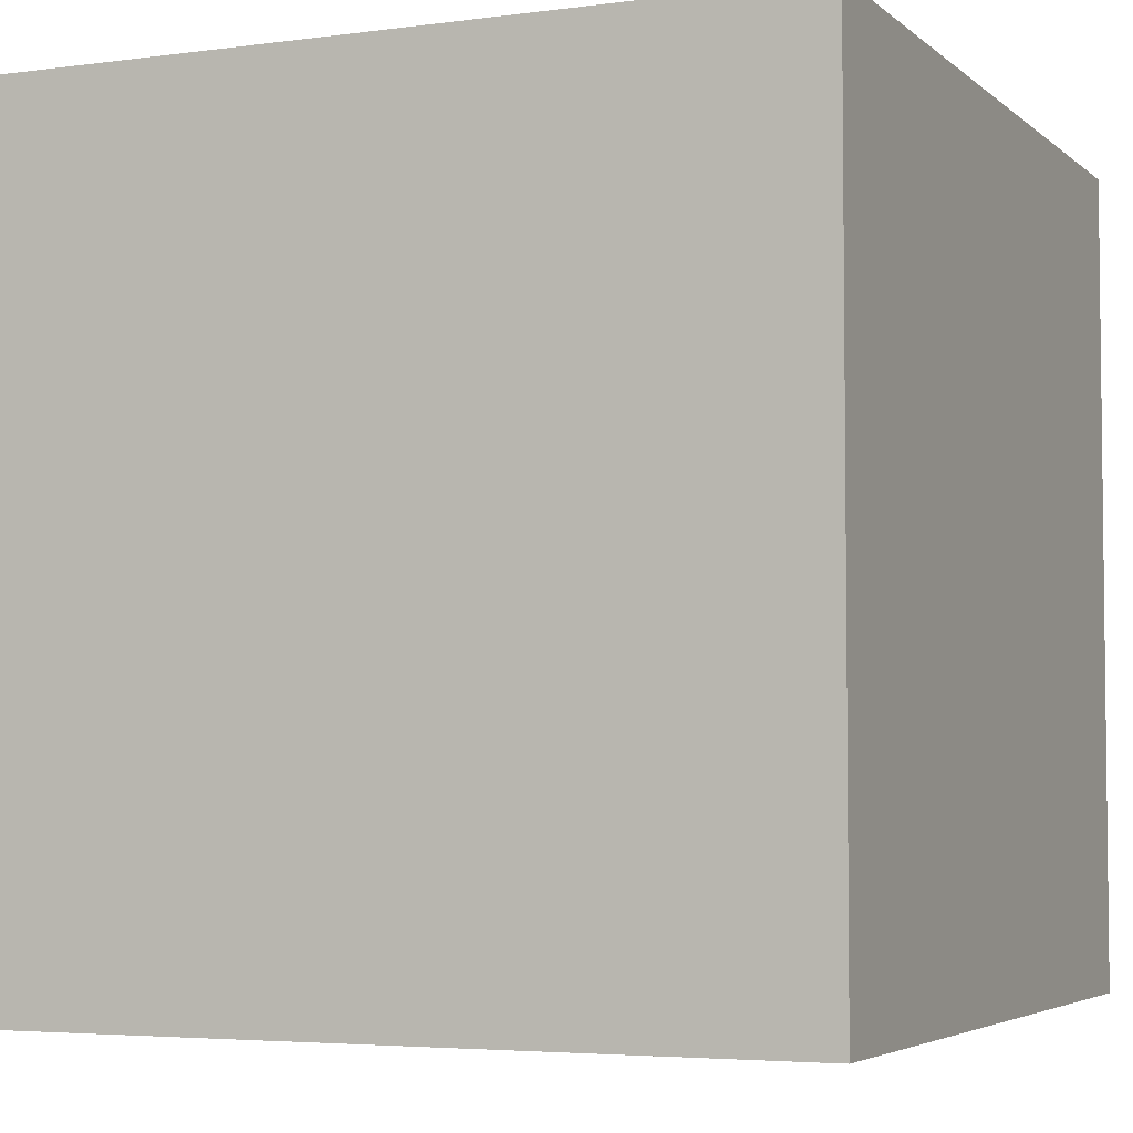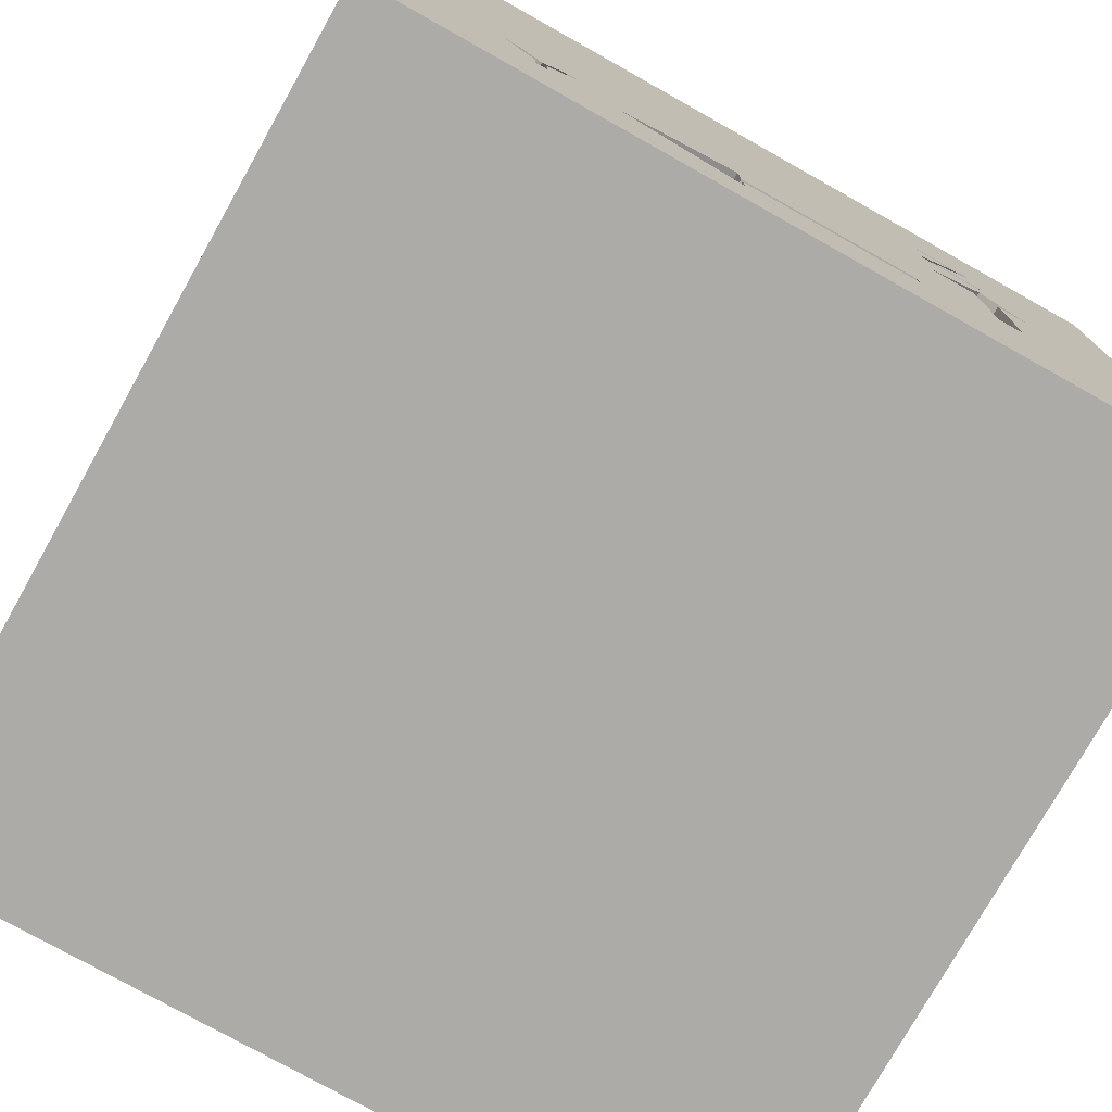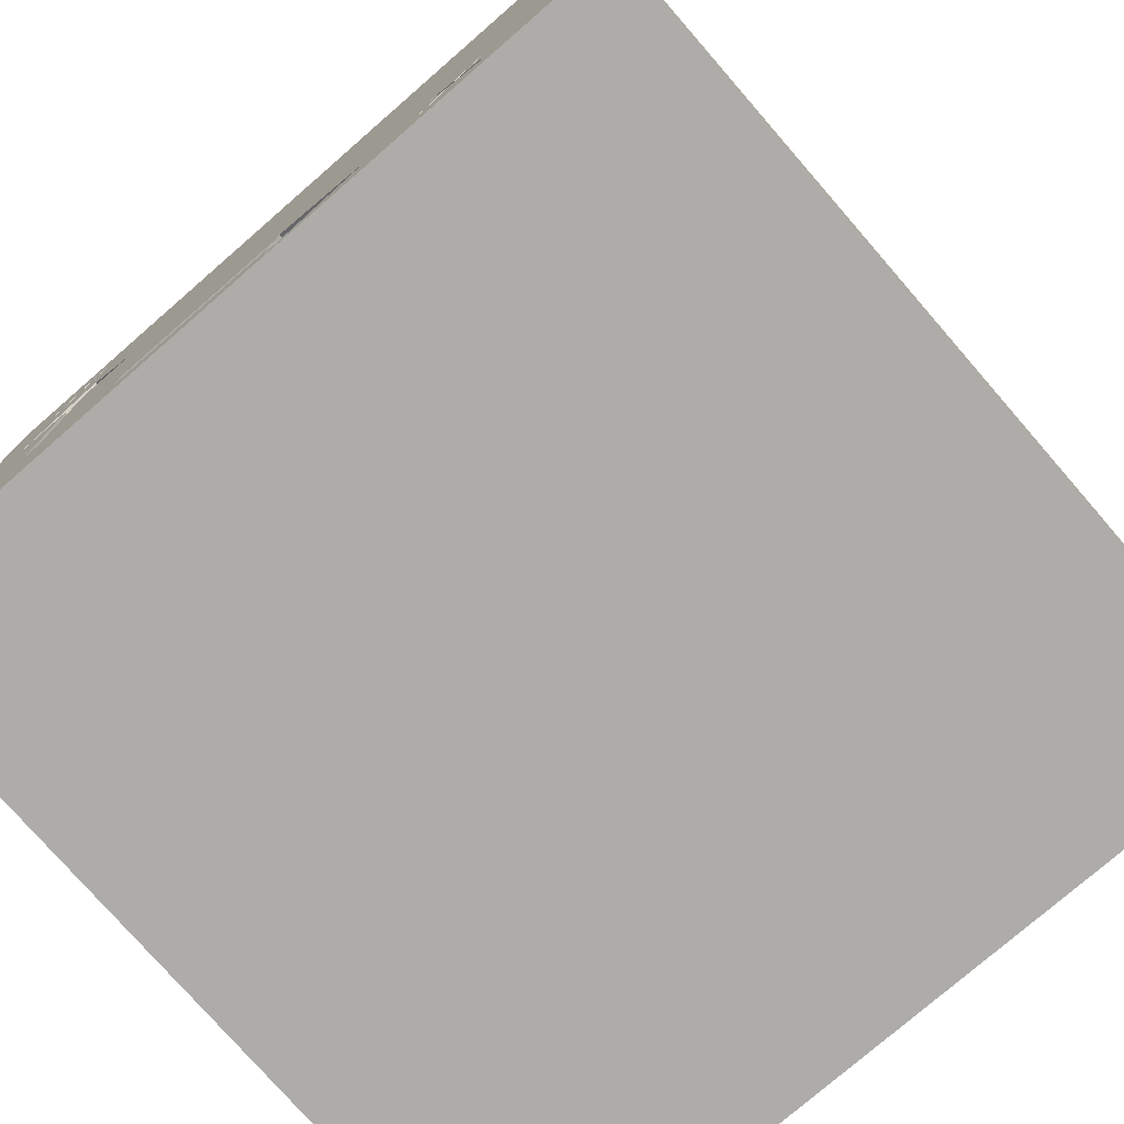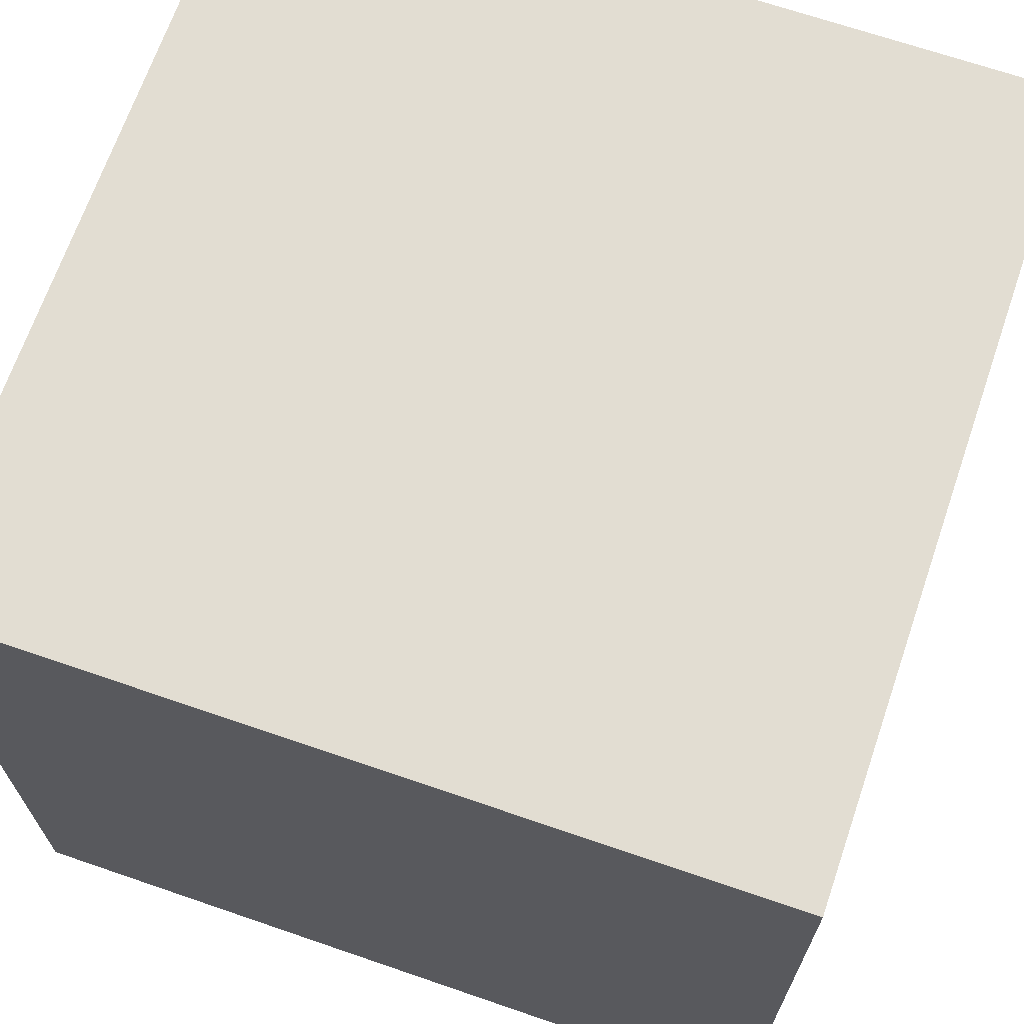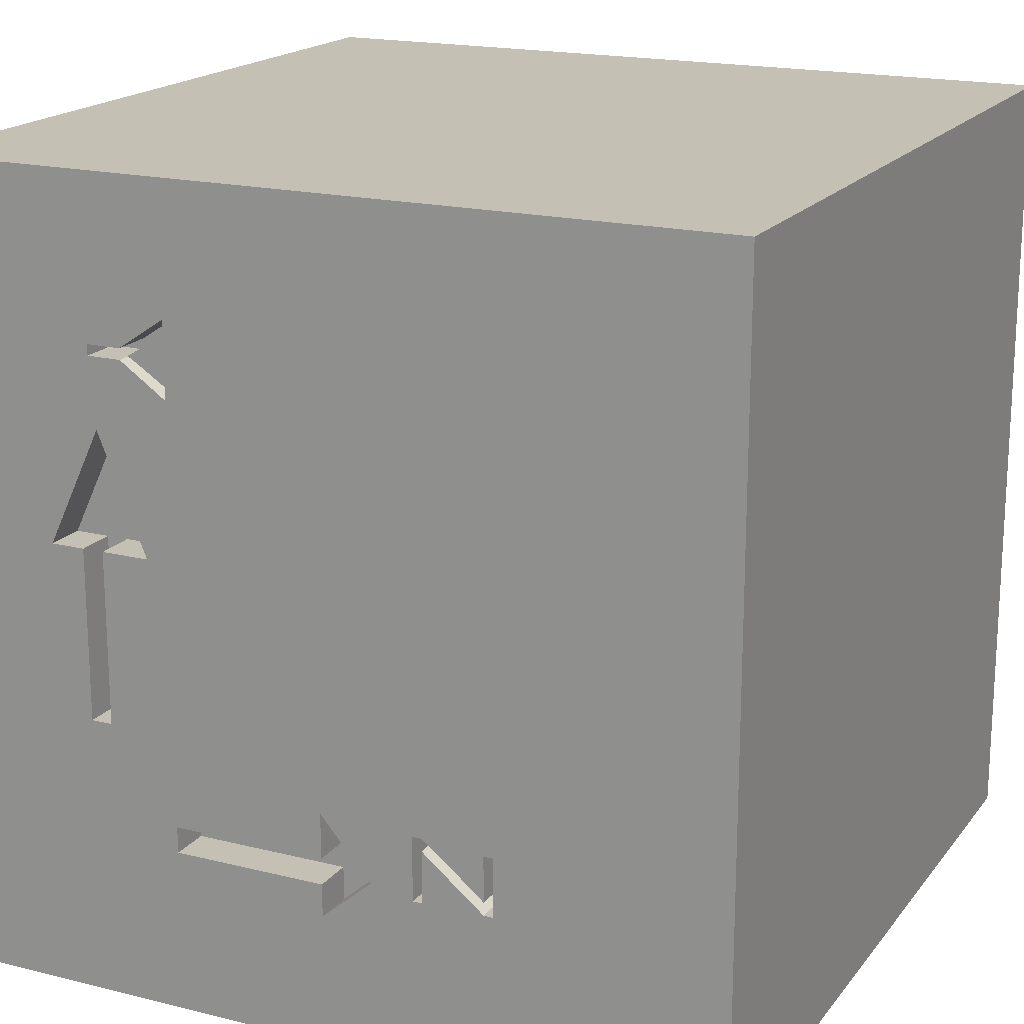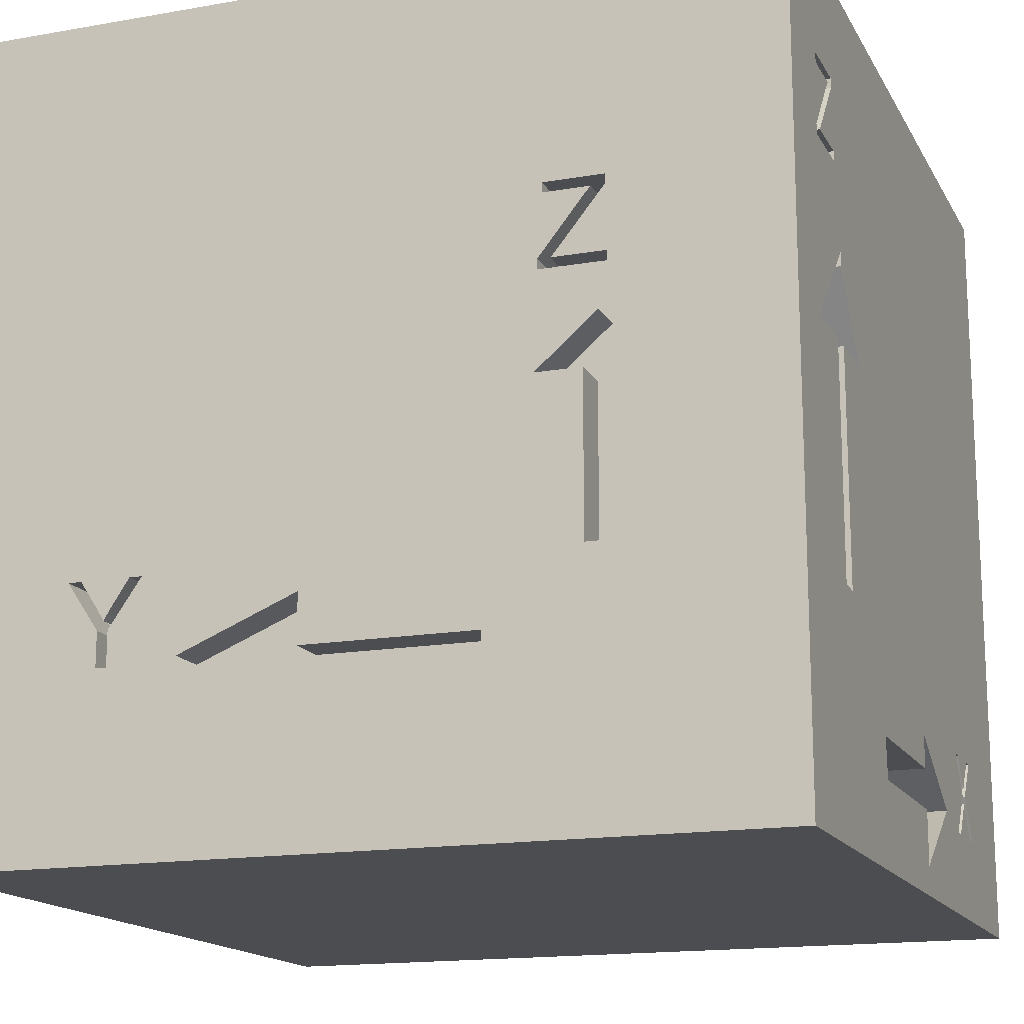
<metadata>
{"format":"obj","ext":"obj","renderer":"f3d","projection":"perspective","resolution":1024,"background":"white","views":[{"elev":-4.3,"azim":23.8,"up":"+Y"},{"elev":-76.4,"azim":-119.3,"up":"+Z"},{"elev":-76.7,"azim":41.0,"up":"+Z"},{"elev":68.2,"azim":19.0,"up":"+Y"},{"elev":18.3,"azim":-64.3,"up":"+Y"},{"elev":-15.8,"azim":-69.8,"up":"+Z"}]}
</metadata>
<code>
g Body1
v 2.013 0 5.621
v 2.763 0 5.621
v 2.763 1 5.621
v 2.013 1 5.621
v 2.013 0 6.562
v 2.013 1 6.562
v 2.013 0 6.737
v 2.013 1 6.737
v 0.9331 0 5.621
v 0.9331 1 5.621
v 1.735 0 5.621
v 1.735 1 5.621
v 1.735 0 2.851
v 1.735 1 2.851
v 2.013 0 2.833
v 2.013 1 2.833
v 1.846 0 7.758
v 1.846 0 7.876
v 1.846 1 7.876
v 1.846 1 7.758
v 1.207 0 7.876
v 1.207 1 7.876
v 1.268 0 7.946
v 1.268 1 7.946
v 1.829 0 8.64
v 1.829 1 8.64
v 1.829 0 8.758
v 1.829 1 8.758
v 1.113 0 8.758
v 1.113 1 8.758
v 1.113 0 8.64
v 1.113 1 8.64
v 1.671 0 8.64
v 1.671 1 8.64
v 1.644 0 8.611
v 1.618 0 8.582
v 1.592 0 8.552
v 1.567 0 8.521
v 1.567 1 8.521
v 1.592 1 8.552
v 1.618 1 8.582
v 1.644 1 8.611
v 1.055 0 7.881
v 1.055 1 7.881
v 1.055 0 7.758
v 1.055 1 7.758
v 7.627 0 1.032
v 7.878 0 1.38
v 7.878 1 1.38
v 7.627 1 1.032
v 7.89 0 1.399
v 7.902 0 1.417
v 7.914 0 1.436
v 7.925 0 1.455
v 7.925 1 1.455
v 7.914 1 1.436
v 7.902 1 1.417
v 7.89 1 1.399
v 7.936 0 1.438
v 7.947 0 1.422
v 7.958 0 1.405
v 7.969 0 1.388
v 7.969 1 1.388
v 7.958 1 1.405
v 7.947 1 1.422
v 7.936 1 1.438
v 8.221 0 1.032
v 8.221 1 1.032
v 8.385 0 1.032
v 8.385 1 1.032
v 8.006 0 1.56
v 8.006 1 1.56
v 8.357 0 2.032
v 8.357 1 2.032
v 8.213 0 2.032
v 8.213 1 2.032
v 8.012 0 1.766
v 8.012 1 1.766
v 7.991 0 1.738
v 7.971 0 1.71
v 7.952 0 1.682
v 7.933 0 1.652
v 7.933 1 1.652
v 7.952 1 1.682
v 7.971 1 1.71
v 7.991 1 1.738
v 7.914 0 1.684
v 7.894 0 1.715
v 7.874 0 1.745
v 7.852 0 1.775
v 7.852 1 1.775
v 7.874 1 1.745
v 7.894 1 1.715
v 7.914 1 1.684
v 7.671 0 2.032
v 7.671 1 2.032
v 7.513 0 2.032
v 7.513 1 2.032
v 7.855 0 1.553
v 7.855 1 1.553
v 7.468 0 1.032
v 7.468 1 1.032
v 3.442 0 1.021
v 5.551 0 1.021
v 5.551 1 1.021
v 3.442 1 1.021
v 5.551 0 0.3587
v 5.551 1 0.3587
v 6.771 0 1.195
v 6.771 1 1.195
v 5.551 0 1.927
v 5.551 1 1.927
v 5.551 0 1.509
v 5.551 1 1.509
v 3.408 0 1.509
v 3.408 1 1.509
v 0 2.04 5.013
v 0 1.637 5.013
v 0.5 1.637 5.013
v 0.5 2.04 5.013
v 0 2.186 5.646
v 0.5 2.186 5.646
v 0 2.917 5.013
v 0.5 2.917 5.013
v 0 2.362 5.013
v 0.5 2.362 5.013
v 0 2.362 3.094
v 0.5 2.362 3.094
v 0 2.04 3.094
v 0.5 2.04 3.094
v 0 7.912 2.182
v 0 7.912 2.605
v 0.5 7.912 2.605
v 0.5 7.912 2.182
v 0 7.513 3.182
v 0.5 7.513 3.182
v 0 7.667 3.182
v 0.5 7.667 3.182
v 0 7.861 2.888
v 0.5 7.861 2.888
v 0 7.889 2.844
v 0 7.917 2.8
v 0 7.944 2.756
v 0 7.97 2.711
v 0.5 7.97 2.711
v 0.5 7.944 2.756
v 0.5 7.917 2.8
v 0.5 7.889 2.844
v 0 7.995 2.754
v 0 8.02 2.796
v 0 8.046 2.838
v 0 8.072 2.88
v 0.5 8.072 2.88
v 0.5 8.046 2.838
v 0.5 8.02 2.796
v 0.5 7.995 2.754
v 0 8.269 3.182
v 0.5 8.269 3.182
v 0 8.43 3.182
v 0.5 8.43 3.182
v 0 8.045 2.605
v 0.5 8.045 2.605
v 0 8.045 2.182
v 0.5 8.045 2.182
v 0 2.081 6.178
v 0 2.081 6.296
v 0.5 2.081 6.296
v 0.5 2.081 6.178
v 0 2.72 6.296
v 0.5 2.72 6.296
v 0 2.659 6.366
v 0.5 2.659 6.366
v 0 2.098 7.06
v 0.5 2.098 7.06
v 0 2.098 7.178
v 0.5 2.098 7.178
v 0 2.814 7.178
v 0.5 2.814 7.178
v 0 2.814 7.06
v 0.5 2.814 7.06
v 0 2.256 7.06
v 0.5 2.256 7.06
v 0 2.283 7.031
v 0 2.309 7.002
v 0 2.335 6.972
v 0 2.36 6.941
v 0.5 2.36 6.941
v 0.5 2.335 6.972
v 0.5 2.309 7.002
v 0.5 2.283 7.031
v 0 2.872 6.301
v 0.5 2.872 6.301
v 0 2.872 6.178
v 0.5 2.872 6.178
v 0 3.506 2.249
v 0 5.618 2.249
v 0.5 5.618 2.249
v 0.5 3.506 2.249
v 0 5.618 2.848
v 0.5 5.618 2.848
v 0 7.061 2.249
v 0.5 7.061 2.249
v 0 5.618 1.563
v 0.5 5.618 1.563
v 0 5.618 1.985
v 0.5 5.618 1.985
v 0 3.506 1.985
v 0.5 3.506 1.985
v 10 10 0
v 0 10 0
v 0 10 10
v 10 10 10
v 10 0 0
v 10 0 10
v 0 0 0
v 0 0 10
f 1 2 4
f 4 2 3
f 2 5 3
f 3 5 6
f 5 7 6
f 6 7 8
f 7 9 8
f 8 9 10
f 9 11 10
f 10 11 12
f 11 13 12
f 12 13 14
f 13 15 14
f 14 15 16
f 15 1 16
f 16 1 4
f 16 4 14
f 14 4 12
f 12 4 6
f 12 6 8
f 4 3 6
f 8 10 12
f 17 18 20
f 20 18 19
f 18 21 19
f 19 21 22
f 21 23 22
f 22 23 24
f 23 25 24
f 24 25 26
f 25 27 26
f 26 27 28
f 27 29 28
f 28 29 30
f 29 31 30
f 30 31 32
f 31 33 32
f 32 33 34
f 33 35 34
f 34 35 42
f 42 35 36
f 42 36 41
f 41 36 37
f 41 37 40
f 40 37 38
f 40 38 39
f 38 43 39
f 39 43 44
f 43 45 44
f 44 45 46
f 45 17 46
f 46 17 20
f 44 46 22
f 22 46 20
f 22 20 19
f 22 24 44
f 44 24 39
f 39 24 26
f 39 26 40
f 40 26 41
f 41 26 42
f 42 26 34
f 34 26 28
f 34 28 30
f 30 32 34
f 47 48 50
f 50 48 49
f 48 51 49
f 49 51 58
f 58 51 52
f 58 52 57
f 57 52 53
f 57 53 56
f 56 53 54
f 56 54 55
f 54 59 55
f 55 59 66
f 66 59 60
f 66 60 65
f 65 60 61
f 65 61 64
f 64 61 62
f 64 62 63
f 62 67 63
f 63 67 68
f 67 69 68
f 68 69 70
f 69 71 70
f 70 71 72
f 71 73 72
f 72 73 74
f 73 75 74
f 74 75 76
f 75 77 76
f 76 77 78
f 77 79 78
f 78 79 86
f 86 79 80
f 86 80 85
f 85 80 81
f 85 81 84
f 84 81 82
f 84 82 83
f 82 87 83
f 83 87 94
f 94 87 88
f 94 88 93
f 93 88 89
f 93 89 92
f 92 89 90
f 92 90 91
f 90 95 91
f 91 95 96
f 95 97 96
f 96 97 98
f 97 99 98
f 98 99 100
f 99 101 100
f 100 101 102
f 101 47 102
f 102 47 50
f 50 49 102
f 102 49 100
f 100 49 58
f 100 58 57
f 57 56 100
f 100 56 55
f 100 55 72
f 72 55 66
f 72 66 65
f 65 64 72
f 72 64 63
f 72 63 70
f 70 63 68
f 74 78 72
f 72 78 86
f 72 86 85
f 74 76 78
f 85 84 72
f 72 84 83
f 72 83 100
f 100 83 94
f 100 94 93
f 93 92 100
f 100 92 91
f 100 91 98
f 98 91 96
f 103 104 106
f 106 104 105
f 104 107 105
f 105 107 108
f 107 109 108
f 108 109 110
f 109 111 110
f 110 111 112
f 111 113 112
f 112 113 114
f 113 115 114
f 114 115 116
f 115 103 116
f 116 103 106
f 116 106 114
f 114 106 105
f 114 105 110
f 110 105 108
f 110 112 114
f 117 118 120
f 120 118 119
f 118 121 119
f 119 121 122
f 121 123 122
f 122 123 124
f 123 125 124
f 124 125 126
f 125 127 126
f 126 127 128
f 127 129 128
f 128 129 130
f 129 117 130
f 130 117 120
f 128 130 126
f 126 130 120
f 126 120 122
f 122 120 119
f 122 124 126
f 131 132 134
f 134 132 133
f 132 135 133
f 133 135 136
f 135 137 136
f 136 137 138
f 137 139 138
f 138 139 140
f 139 141 140
f 140 141 148
f 148 141 142
f 148 142 147
f 147 142 143
f 147 143 146
f 146 143 144
f 146 144 145
f 144 149 145
f 145 149 156
f 156 149 150
f 156 150 155
f 155 150 151
f 155 151 154
f 154 151 152
f 154 152 153
f 152 157 153
f 153 157 158
f 157 159 158
f 158 159 160
f 159 161 160
f 160 161 162
f 161 163 162
f 162 163 164
f 163 131 164
f 164 131 134
f 164 134 162
f 162 134 133
f 162 133 145
f 145 133 146
f 146 133 147
f 147 133 148
f 148 133 140
f 140 133 136
f 140 136 138
f 145 156 162
f 162 156 155
f 162 155 154
f 154 153 162
f 162 153 160
f 160 153 158
f 165 166 168
f 168 166 167
f 166 169 167
f 167 169 170
f 169 171 170
f 170 171 172
f 171 173 172
f 172 173 174
f 173 175 174
f 174 175 176
f 175 177 176
f 176 177 178
f 177 179 178
f 178 179 180
f 179 181 180
f 180 181 182
f 181 183 182
f 182 183 190
f 190 183 184
f 190 184 189
f 189 184 185
f 189 185 188
f 188 185 186
f 188 186 187
f 186 191 187
f 187 191 192
f 191 193 192
f 192 193 194
f 193 165 194
f 194 165 168
f 192 194 170
f 170 194 168
f 170 168 167
f 170 172 192
f 192 172 187
f 187 172 174
f 187 174 188
f 188 174 189
f 189 174 190
f 190 174 182
f 182 174 176
f 182 176 178
f 178 180 182
f 195 196 198
f 198 196 197
f 196 199 197
f 197 199 200
f 199 201 200
f 200 201 202
f 201 203 202
f 202 203 204
f 203 205 204
f 204 205 206
f 205 207 206
f 206 207 208
f 207 195 208
f 208 195 198
f 208 198 206
f 206 198 197
f 206 197 202
f 202 197 200
f 202 204 206
f 209 210 212
f 212 210 211
f 213 209 214
f 214 209 212
f 1 15 2
f 2 15 115
f 2 115 111
f 111 115 113
f 15 13 115
f 115 13 103
f 103 13 215
f 103 215 107
f 107 215 213
f 107 213 47
f 47 213 67
f 47 67 48
f 48 67 62
f 48 62 51
f 51 62 61
f 51 61 52
f 52 61 60
f 52 60 53
f 53 60 59
f 53 59 54
f 11 9 13
f 13 9 215
f 7 45 9
f 9 45 216
f 9 216 215
f 5 2 7
f 7 2 17
f 7 17 45
f 17 2 18
f 18 2 214
f 18 214 25
f 25 214 27
f 27 214 216
f 27 216 29
f 29 216 31
f 31 216 43
f 31 43 38
f 45 43 216
f 38 37 31
f 31 37 36
f 31 36 35
f 35 33 31
f 25 23 18
f 18 23 21
f 47 101 107
f 107 101 109
f 109 101 97
f 109 97 111
f 111 97 2
f 101 99 97
f 2 97 214
f 214 97 95
f 214 95 75
f 75 95 90
f 75 90 77
f 77 90 89
f 77 89 79
f 79 89 88
f 79 88 80
f 80 88 87
f 80 87 81
f 81 87 82
f 75 73 214
f 214 73 213
f 213 73 69
f 213 69 67
f 73 71 69
f 104 103 107
f 117 129 118
f 118 129 215
f 118 215 216
f 215 129 207
f 207 129 127
f 207 127 195
f 195 127 123
f 195 123 199
f 199 123 193
f 199 193 135
f 135 193 191
f 135 191 179
f 179 191 186
f 179 186 185
f 127 125 123
f 123 121 193
f 193 121 165
f 165 121 118
f 165 118 166
f 166 118 216
f 166 216 173
f 173 216 175
f 175 216 177
f 177 216 211
f 177 211 135
f 135 211 137
f 137 211 157
f 137 157 139
f 139 157 152
f 139 152 141
f 141 152 151
f 141 151 142
f 142 151 150
f 142 150 143
f 143 150 149
f 143 149 144
f 135 132 201
f 201 132 131
f 201 131 203
f 203 131 210
f 203 210 215
f 131 163 210
f 210 163 159
f 210 159 211
f 211 159 157
f 163 161 159
f 199 135 201
f 185 184 179
f 179 184 183
f 179 183 181
f 179 177 135
f 173 171 166
f 166 171 169
f 196 195 199
f 205 203 207
f 207 203 215
f 216 214 211
f 211 214 212
f 210 209 215
f 215 209 213

</code>
